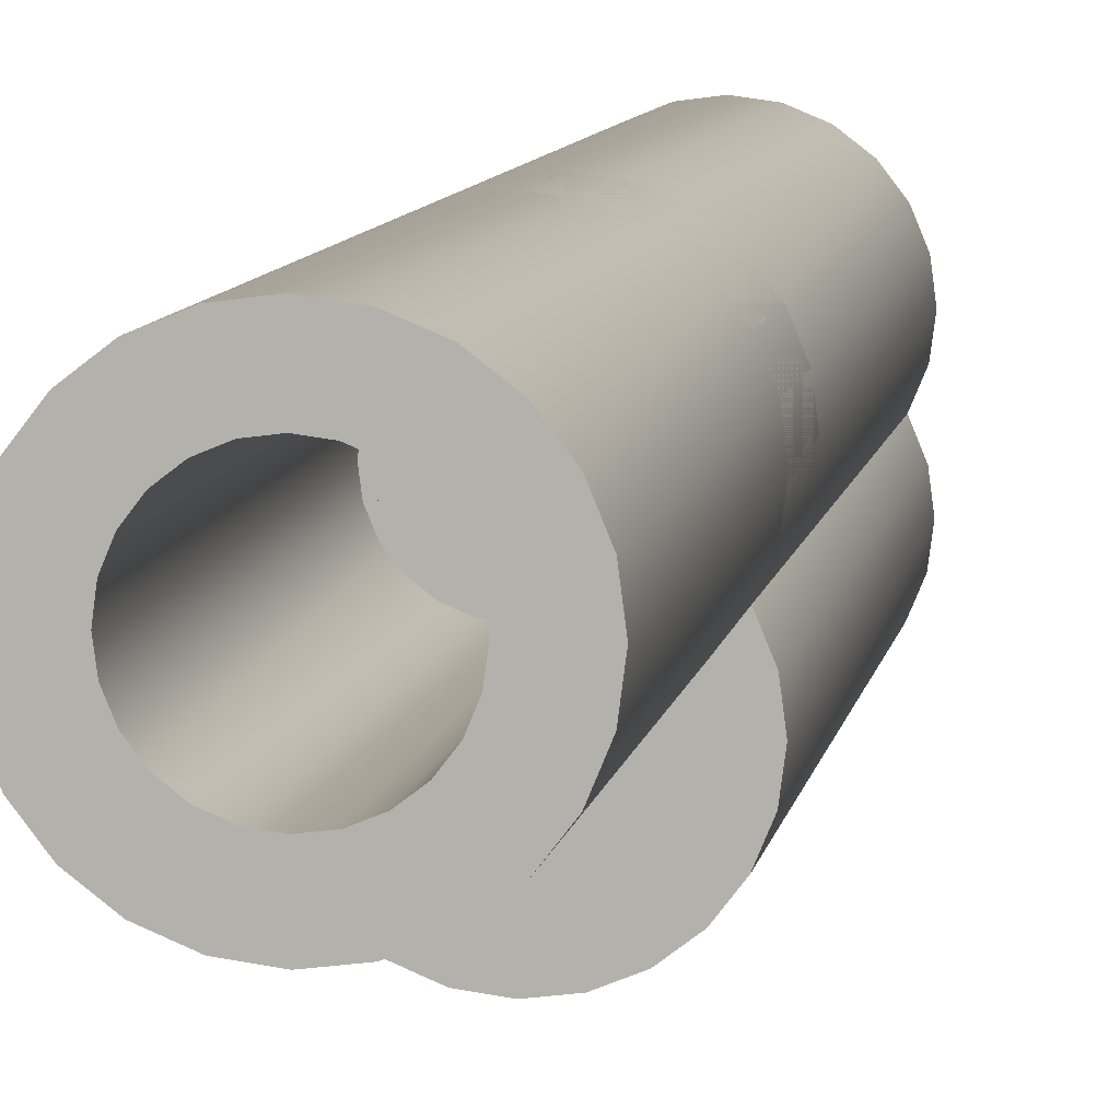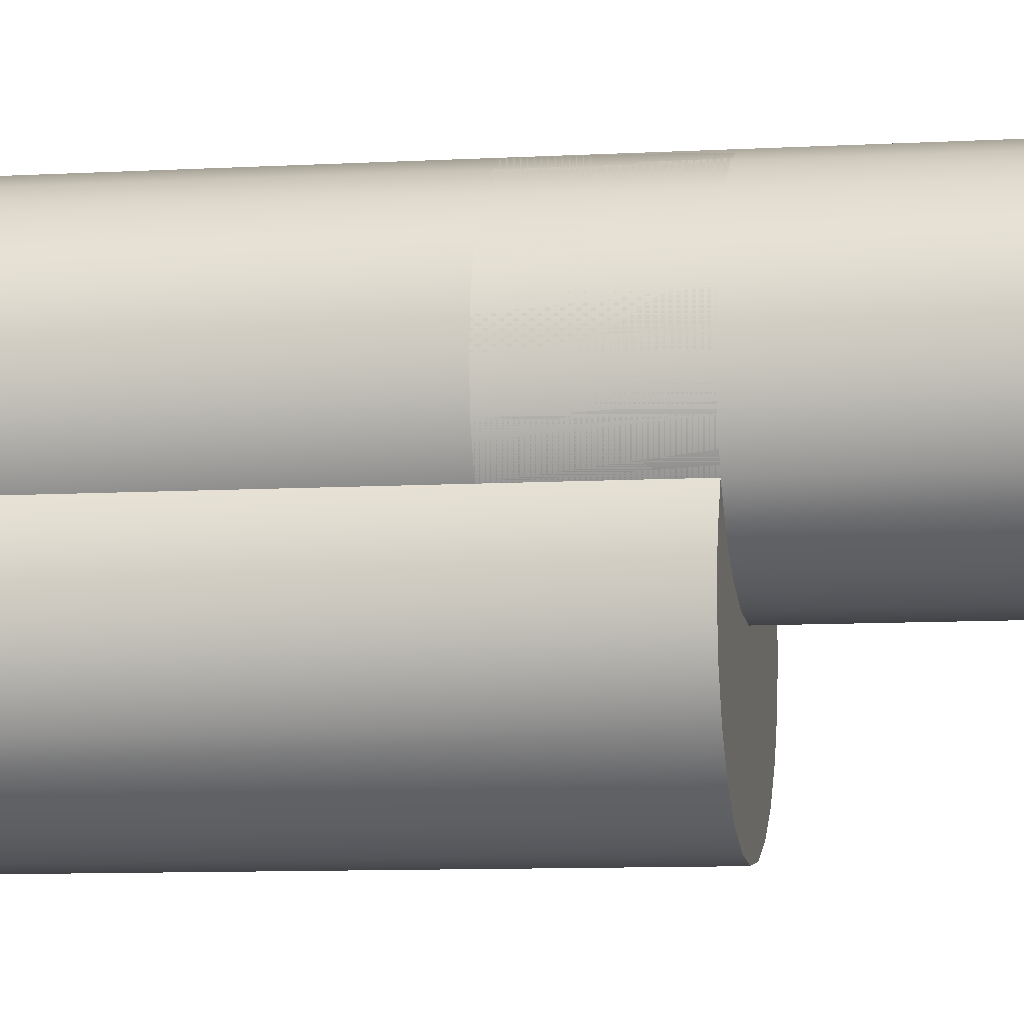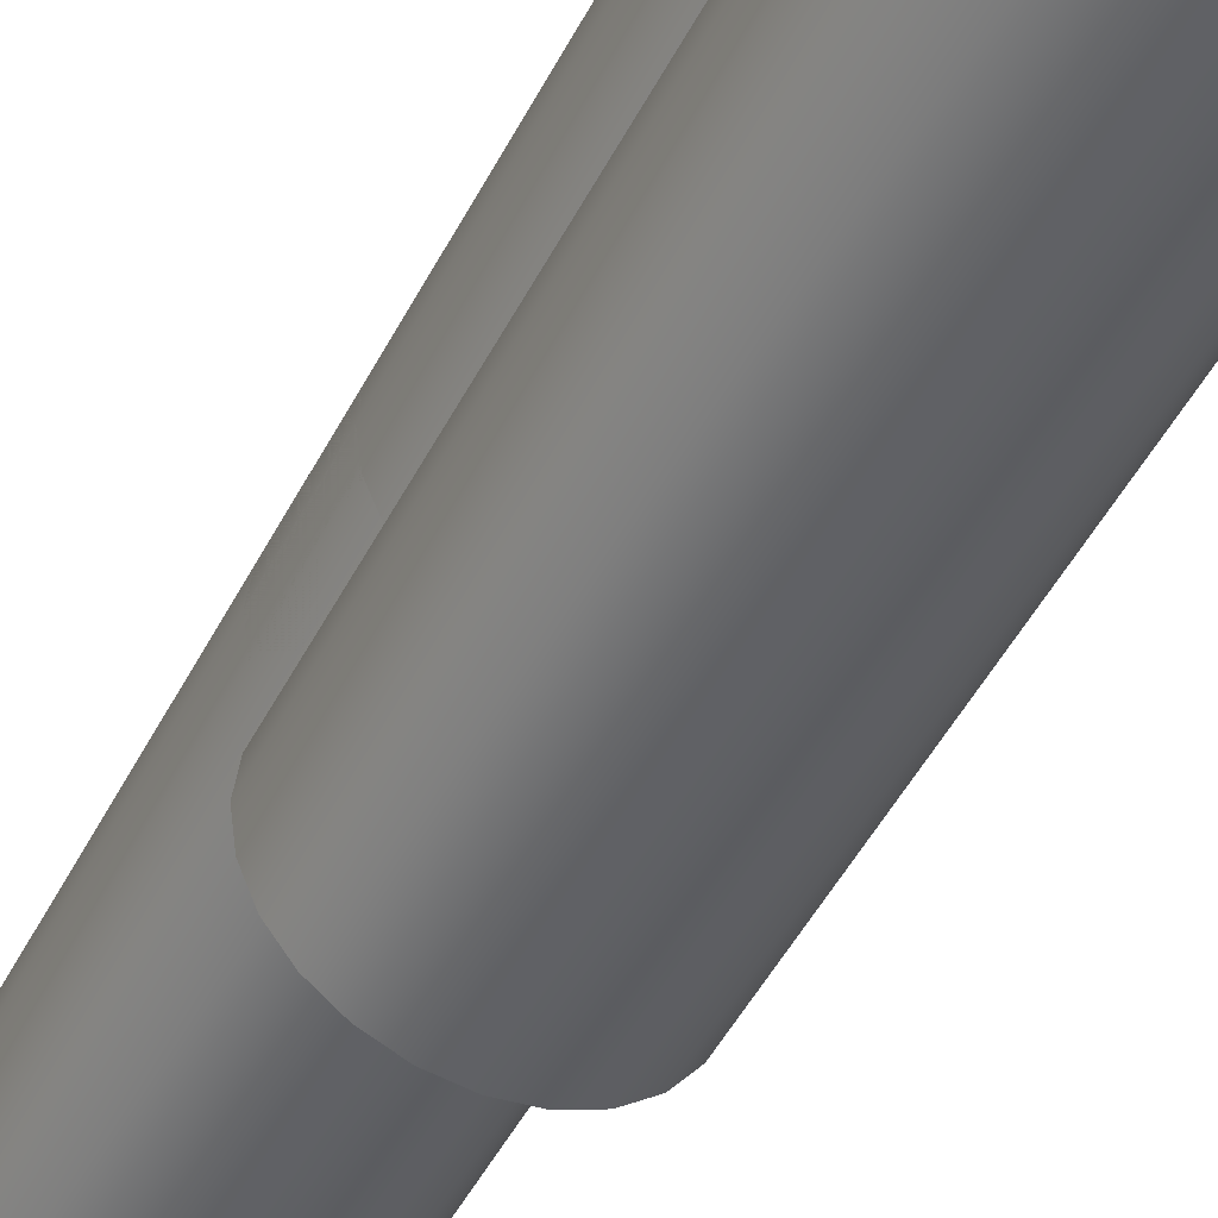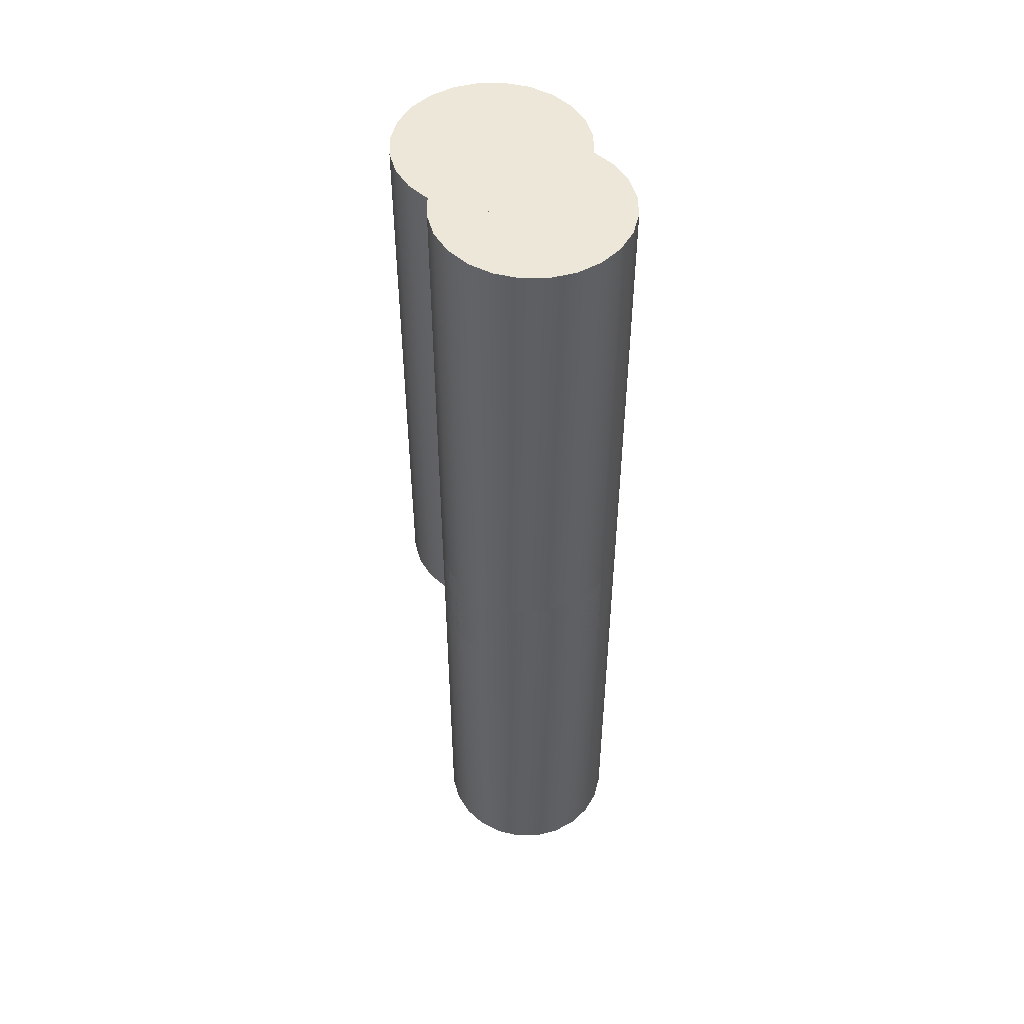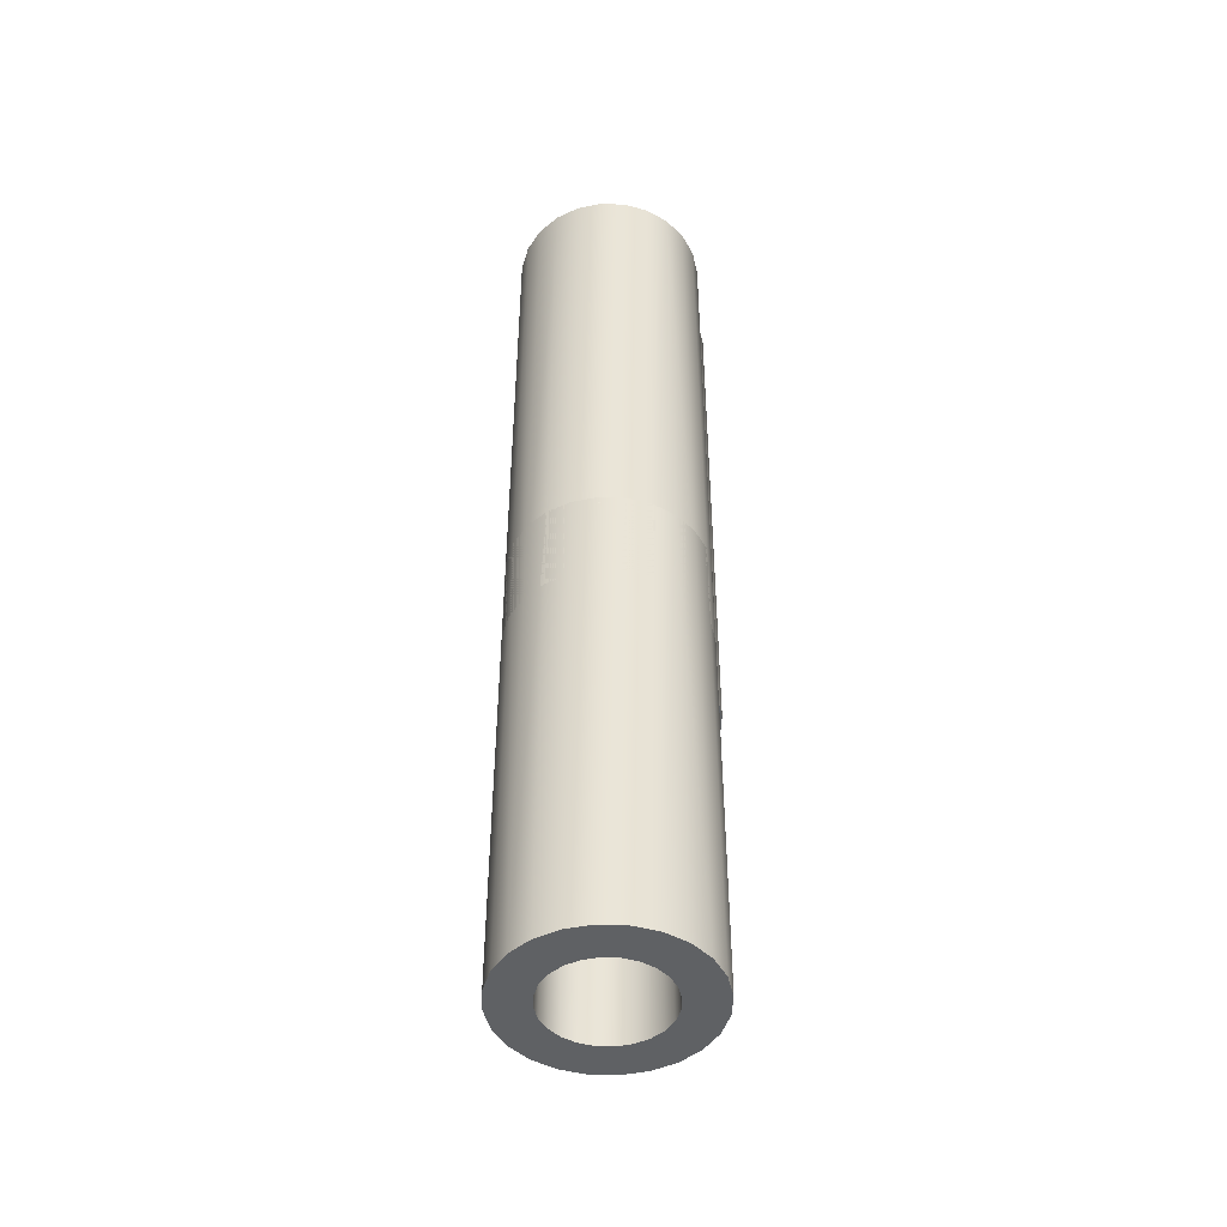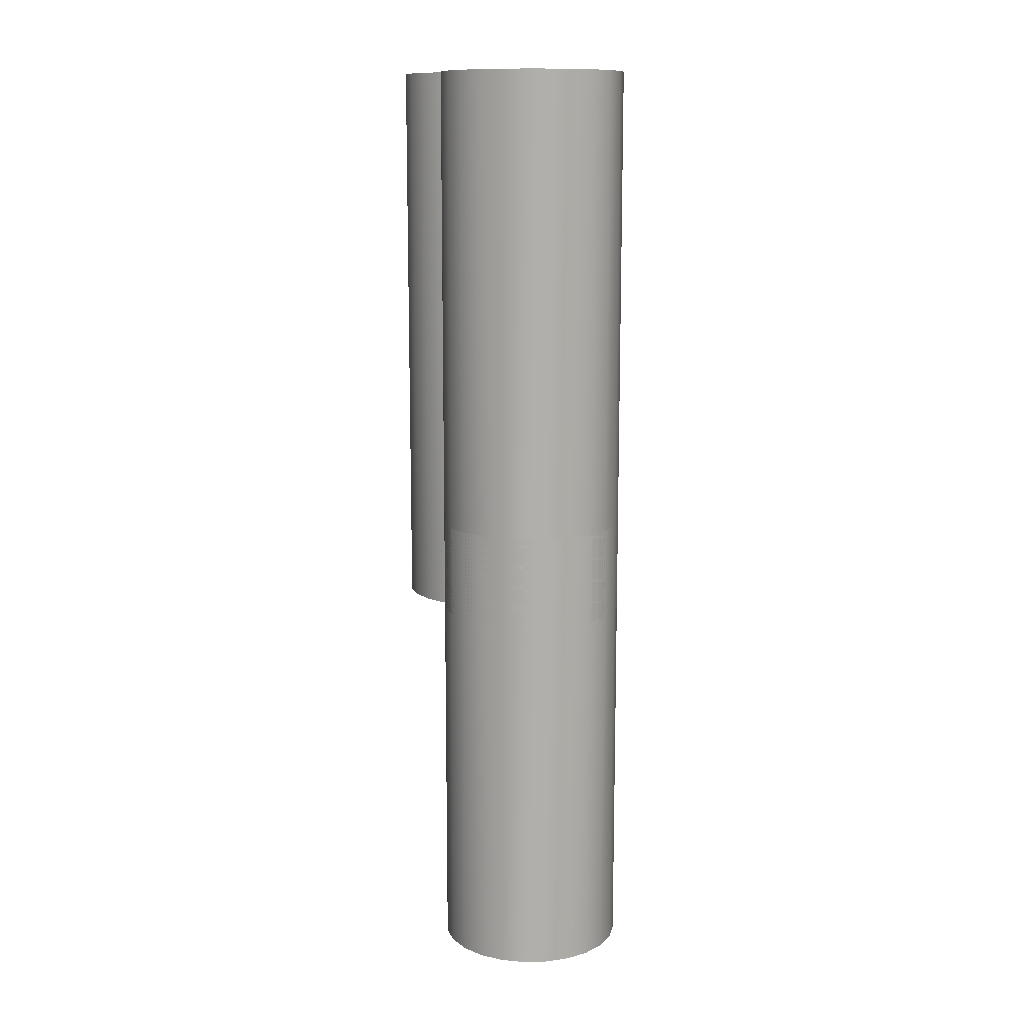
<metadata>
{"format":"obj","ext":"obj","renderer":"f3d","projection":"perspective","resolution":1024,"background":"white","views":[{"elev":8.3,"azim":-170.9,"up":"+Y"},{"elev":-7.7,"azim":100.0,"up":"+Y"},{"elev":-47.2,"azim":-25.9,"up":"+Y"},{"elev":49.9,"azim":156.9,"up":"+Z"},{"elev":-46.5,"azim":-174.6,"up":"+Z"},{"elev":12.1,"azim":154.4,"up":"+Z"}]}
</metadata>
<code>
v 0.0866 0.05 5.96e-08
v 0.0866 0.05 -0.6
v 0.09659 0.02588 5.96e-08
v 0.09659 0.02588 -0.6
v 0.1 -5.96e-08 5.96e-08
v 0.1 0 -0.6
v 0.09659 -0.02588 5.96e-08
v 0.09659 -0.02588 -0.6
v 0.0866 -0.05 5.96e-08
v 0.0866 -0.05 -0.6
v 0.07071 0.07071 -0.6
v 0.07071 0.07071 1.192e-07
v 0.07071 -0.07071 0
v 0.07071 -0.07071 -0.6
v 0.05 -0.0866 -0.6
v 0.05 -0.0866 5.96e-08
v 0.02588 -0.09659 -0.6
v 0.02588 -0.09659 5.96e-08
v 3.73e-09 -0.1 -0.6
v 3.73e-09 -0.1 5.96e-08
v -0.02588 -0.09659 -0.6
v -0.02588 -0.09659 5.96e-08
v 0.05 0.0866 5.96e-08
v 0.05 0.0866 -0.6
v 0.02588 0.09659 5.96e-08
v 0.02588 0.09659 -0.6
v 3.73e-09 0.1 5.96e-08
v 3.73e-09 0.1 -0.6
v -0.02588 0.09659 5.96e-08
v -0.02588 0.09659 -0.6
v -0.05 -0.0866 -0.6
v -0.05 -0.0866 5.96e-08
v -0.07071 -0.07071 -0.6
v -0.07071 -0.07071 0
v -0.0866 -0.05 5.96e-08
v -0.0866 -0.05 -0.6
v -0.09659 -0.02588 5.96e-08
v -0.09659 -0.02588 -0.6
v -0.1 -5.96e-08 5.96e-08
v -0.1 0 -0.6
v -0.09659 0.02588 5.96e-08
v -0.09659 0.02588 -0.6
v -0.0866 0.05 5.96e-08
v -0.0866 0.05 -0.6
v -0.07071 0.07071 1.192e-07
v -0.07071 0.07071 -0.6
v -0.05 0.0866 -0.6
v -0.05 0.0866 5.96e-08
f 3 2 1
f 2 3 4
f 5 4 3
f 4 5 6
f 7 6 5
f 6 7 8
f 9 8 7
f 8 9 10
f 11 1 2
f 1 11 12
f 13 10 9
f 10 13 14
f 13 15 14
f 15 13 16
f 16 17 15
f 17 16 18
f 18 19 17
f 19 18 20
f 20 21 19
f 21 20 22
f 11 23 12
f 23 11 24
f 24 25 23
f 25 24 26
f 26 27 25
f 27 26 28
f 28 29 27
f 29 28 30
f 22 31 21
f 31 22 32
f 32 33 31
f 33 32 34
f 35 33 34
f 33 35 36
f 37 36 35
f 36 37 38
f 39 38 37
f 38 39 40
f 41 40 39
f 40 41 42
f 43 42 41
f 42 43 44
f 45 44 43
f 44 45 46
f 45 47 46
f 47 45 48
f 48 30 47
f 30 48 29
f 8 4 6
f 4 8 2
f 2 8 10
f 2 10 11
f 11 10 14
f 11 14 24
f 24 14 15
f 24 15 26
f 26 15 17
f 26 17 19
f 26 19 28
f 28 19 21
f 28 21 30
f 30 21 47
f 47 21 31
f 47 31 46
f 46 31 33
f 46 33 44
f 44 33 36
f 44 36 42
f 42 36 38
f 42 38 40
f 3 7 5
f 7 3 1
f 7 1 9
f 9 1 12
f 9 12 13
f 13 12 23
f 13 23 16
f 16 23 25
f 16 25 18
f 18 25 27
f 18 27 20
f 20 27 29
f 20 29 22
f 22 29 48
f 22 48 32
f 32 48 45
f 32 45 34
f 34 45 43
f 34 43 35
f 35 43 41
f 35 41 37
f 37 41 39
v 0.0866 0.05 -0.5
v 0.0866 0.05 -1
v 0.09659 0.02588 -0.5
v 0.09659 0.02588 -1
v 0.1 -5.96e-08 -0.5
v 0.1 0 -1
v 0.09659 -0.02588 -0.5
v 0.09659 -0.02588 -1
v 0.0866 -0.05 -0.5
v 0.0866 -0.05 -1
v 0.07071 0.07071 -1
v 0.07071 0.07071 -0.5
v 0.07071 -0.07071 -0.5
v 0.07071 -0.07071 -1
v 0.05 -0.0866 -1
v 0.05 -0.0866 -0.5
v 0.02588 -0.09659 -1
v 0.02588 -0.09659 -0.5
v 2.24e-08 -0.1 -1
v 2.24e-08 -0.1 -0.5
v -0.02588 -0.09659 -1
v -0.02588 -0.09659 -0.5
v 0.05 0.0866 -0.5
v 0.05 0.0866 -1
v 0.02588 0.09659 -0.5
v 0.02588 0.09659 -1
v 2.24e-08 0.1 -0.5
v 2.24e-08 0.1 -1
v -0.02588 0.09659 -0.5
v -0.02588 0.09659 -1
v -0.05 -0.0866 -1
v -0.05 -0.0866 -0.5
v -0.07071 -0.07071 -1
v -0.07071 -0.07071 -0.5
v -0.0866 -0.05 -0.5
v -0.0866 -0.05 -1
v -0.09659 -0.02588 -0.5
v -0.09659 -0.02588 -1
v -0.1 -5.96e-08 -0.5
v -0.1 0 -1
v -0.09659 0.02588 -0.5
v -0.09659 0.02588 -1
v -0.0866 0.05 -0.5
v -0.0866 0.05 -1
v -0.07071 0.07071 -0.5
v -0.07071 0.07071 -1
v -0.05 0.0866 -1
v -0.05 0.0866 -0.5
v 0.05932 3.61e-17 -1
v 0.0573 -0.01535 -1
v 0.05137 -0.02966 -1
v 0.04194 -0.04194 -1
v 0.02966 -0.05137 -1
v 0.01535 -0.0573 -1
v 2.24e-08 -0.05932 -1
v -0.01535 -0.0573 -1
v -0.02966 -0.05137 -1
v -0.04194 -0.04194 -1
v -0.05137 -0.02966 -1
v -0.0573 -0.01535 -1
v -0.05932 -1.263e-16 -1
v -0.0573 0.01535 -1
v -0.05137 0.02966 -1
v -0.04194 0.04194 -1
v -0.02966 0.05137 -1
v -0.01535 0.0573 -1
v 2.24e-08 0.05932 -1
v 0.01535 0.0573 -1
v 0.02966 0.05137 -1
v 0.04194 0.04194 -1
v 0.05137 0.02966 -1
v 0.0573 0.01535 -1
v 0.05932 -5.96e-08 -0.5
v 0.0573 0.01535 -0.5
v 0.05137 0.02966 -0.5
v 0.04194 0.04194 -0.5
v 0.02966 0.05137 -0.5
v 0.01535 0.0573 -0.5
v 2.24e-08 0.05932 -0.5
v -0.01535 0.0573 -0.5
v -0.02966 0.05137 -0.5
v -0.04194 0.04194 -0.5
v -0.05137 0.02966 -0.5
v -0.0573 0.01535 -0.5
v -0.05932 -5.96e-08 -0.5
v -0.0573 -0.01535 -0.5
v -0.05137 -0.02966 -0.5
v -0.04194 -0.04194 -0.5
v -0.02966 -0.05137 -0.5
v -0.01535 -0.0573 -0.5
v 2.24e-08 -0.05932 -0.5
v 0.01535 -0.0573 -0.5
v 0.02966 -0.05137 -0.5
v 0.04194 -0.04194 -0.5
v 0.05137 -0.02966 -0.5
v 0.0573 -0.01535 -0.5
f 51 50 49
f 50 51 52
f 53 52 51
f 52 53 54
f 55 54 53
f 54 55 56
f 57 56 55
f 56 57 58
f 59 49 50
f 49 59 60
f 61 58 57
f 58 61 62
f 61 63 62
f 63 61 64
f 64 65 63
f 65 64 66
f 66 67 65
f 67 66 68
f 68 69 67
f 69 68 70
f 59 71 60
f 71 59 72
f 72 73 71
f 73 72 74
f 74 75 73
f 75 74 76
f 76 77 75
f 77 76 78
f 70 79 69
f 79 70 80
f 80 81 79
f 81 80 82
f 83 81 82
f 81 83 84
f 85 84 83
f 84 85 86
f 87 86 85
f 86 87 88
f 89 88 87
f 88 89 90
f 91 90 89
f 90 91 92
f 93 92 91
f 92 93 94
f 93 95 94
f 95 93 96
f 96 78 95
f 78 96 77
f 63 97 62
f 97 63 98
f 98 63 99
f 99 63 100
f 100 63 65
f 100 65 101
f 101 65 102
f 102 65 67
f 102 67 103
f 103 67 69
f 103 69 104
f 104 69 105
f 105 69 79
f 105 79 106
f 106 79 107
f 107 79 81
f 107 81 108
f 108 81 109
f 94 109 81
f 94 110 109
f 94 111 110
f 95 111 94
f 95 112 111
f 95 113 112
f 78 113 95
f 78 114 113
f 76 114 78
f 76 115 114
f 76 116 115
f 74 116 76
f 74 117 116
f 74 118 117
f 72 118 74
f 72 119 118
f 72 120 119
f 72 97 120
f 72 62 97
f 59 62 72
f 59 58 62
f 50 58 59
f 50 56 58
f 52 56 50
f 56 52 54
f 94 81 84
f 94 84 92
f 92 84 86
f 92 86 90
f 90 86 88
f 51 55 53
f 55 51 49
f 55 49 57
f 57 49 60
f 57 60 61
f 61 60 71
f 61 71 121
f 121 71 122
f 122 71 123
f 123 71 124
f 124 71 73
f 124 73 125
f 125 73 126
f 126 73 75
f 126 75 127
f 127 75 128
f 128 75 77
f 128 77 129
f 129 77 96
f 129 96 130
f 130 96 131
f 131 96 93
f 131 93 132
f 132 93 133
f 82 133 93
f 82 134 133
f 82 135 134
f 80 135 82
f 80 136 135
f 80 137 136
f 70 137 80
f 70 138 137
f 70 139 138
f 68 139 70
f 68 140 139
f 66 140 68
f 66 141 140
f 66 142 141
f 64 142 66
f 64 143 142
f 64 144 143
f 64 121 144
f 121 64 61
f 82 93 91
f 82 91 83
f 83 91 89
f 83 89 85
f 85 89 87
f 141 100 101
f 100 141 142
f 143 100 142
f 100 143 99
f 144 99 143
f 99 144 98
f 121 98 144
f 98 121 97
f 122 97 121
f 97 122 120
f 123 120 122
f 120 123 119
f 124 119 123
f 119 124 118
f 124 117 118
f 117 124 125
f 125 116 117
f 116 125 126
f 126 115 116
f 115 126 127
f 127 114 115
f 114 127 128
f 128 113 114
f 113 128 129
f 129 112 113
f 112 129 130
f 131 112 130
f 112 131 111
f 132 111 131
f 111 132 110
f 133 110 132
f 110 133 109
f 134 109 133
f 109 134 108
f 135 108 134
f 108 135 107
f 136 107 135
f 107 136 106
f 136 105 106
f 105 136 137
f 137 104 105
f 104 137 138
f 138 103 104
f 103 138 139
f 139 102 103
f 102 139 140
f 140 101 102
f 101 140 141
v 0.0866 -0.05 5.96e-08
v 0.0866 -0.05 -0.6
v 0.09659 -0.07412 5.96e-08
v 0.09659 -0.07412 -0.6
v 0.1 -0.1 5.96e-08
v 0.1 -0.1 -0.6
v 0.09659 -0.1259 5.96e-08
v 0.09659 -0.1259 -0.6
v 0.0866 -0.15 5.96e-08
v 0.0866 -0.15 -0.6
v 0.07071 -0.02929 -0.6
v 0.07071 -0.02929 1.192e-07
v 0.07071 -0.1707 0
v 0.07071 -0.1707 -0.6
v 0.05 -0.1866 -0.6
v 0.05 -0.1866 5.96e-08
v 0.02588 -0.1966 -0.6
v 0.02588 -0.1966 5.96e-08
v 3.73e-09 -0.2 -0.6
v 3.73e-09 -0.2 5.96e-08
v -0.02588 -0.1966 -0.6
v -0.02588 -0.1966 5.96e-08
v 0.05 -0.0134 5.96e-08
v 0.05 -0.0134 -0.6
v 0.02588 -0.003407 5.96e-08
v 0.02588 -0.003407 -0.6
v 3.73e-09 -3.725e-08 5.96e-08
v 3.73e-09 1.49e-08 -0.6
v -0.02588 -0.003407 5.96e-08
v -0.02588 -0.003407 -0.6
v -0.05 -0.1866 -0.6
v -0.05 -0.1866 5.96e-08
v -0.07071 -0.1707 -0.6
v -0.07071 -0.1707 0
v -0.0866 -0.15 5.96e-08
v -0.0866 -0.15 -0.6
v -0.09659 -0.1259 5.96e-08
v -0.09659 -0.1259 -0.6
v -0.1 -0.1 5.96e-08
v -0.1 -0.1 -0.6
v -0.09659 -0.07412 5.96e-08
v -0.09659 -0.07412 -0.6
v -0.0866 -0.05 5.96e-08
v -0.0866 -0.05 -0.6
v -0.07071 -0.02929 1.192e-07
v -0.07071 -0.02929 -0.6
v -0.05 -0.0134 -0.6
v -0.05 -0.0134 5.96e-08
f 147 146 145
f 146 147 148
f 149 148 147
f 148 149 150
f 151 150 149
f 150 151 152
f 153 152 151
f 152 153 154
f 155 145 146
f 145 155 156
f 157 154 153
f 154 157 158
f 157 159 158
f 159 157 160
f 160 161 159
f 161 160 162
f 162 163 161
f 163 162 164
f 164 165 163
f 165 164 166
f 155 167 156
f 167 155 168
f 168 169 167
f 169 168 170
f 170 171 169
f 171 170 172
f 172 173 171
f 173 172 174
f 166 175 165
f 175 166 176
f 176 177 175
f 177 176 178
f 179 177 178
f 177 179 180
f 181 180 179
f 180 181 182
f 183 182 181
f 182 183 184
f 185 184 183
f 184 185 186
f 187 186 185
f 186 187 188
f 189 188 187
f 188 189 190
f 189 191 190
f 191 189 192
f 192 174 191
f 174 192 173
f 152 148 150
f 148 152 146
f 146 152 154
f 146 154 155
f 155 154 158
f 155 158 168
f 168 158 159
f 168 159 170
f 170 159 161
f 170 161 163
f 170 163 172
f 172 163 165
f 172 165 174
f 174 165 191
f 191 165 175
f 191 175 190
f 190 175 177
f 190 177 188
f 188 177 180
f 188 180 186
f 186 180 182
f 186 182 184
f 147 151 149
f 151 147 145
f 151 145 153
f 153 145 156
f 153 156 157
f 157 156 167
f 157 167 160
f 160 167 169
f 160 169 162
f 162 169 171
f 162 171 164
f 164 171 173
f 164 173 166
f 166 173 192
f 166 192 176
f 176 192 189
f 176 189 178
f 178 189 187
f 178 187 179
f 179 187 185
f 179 185 181
f 181 185 183

</code>
